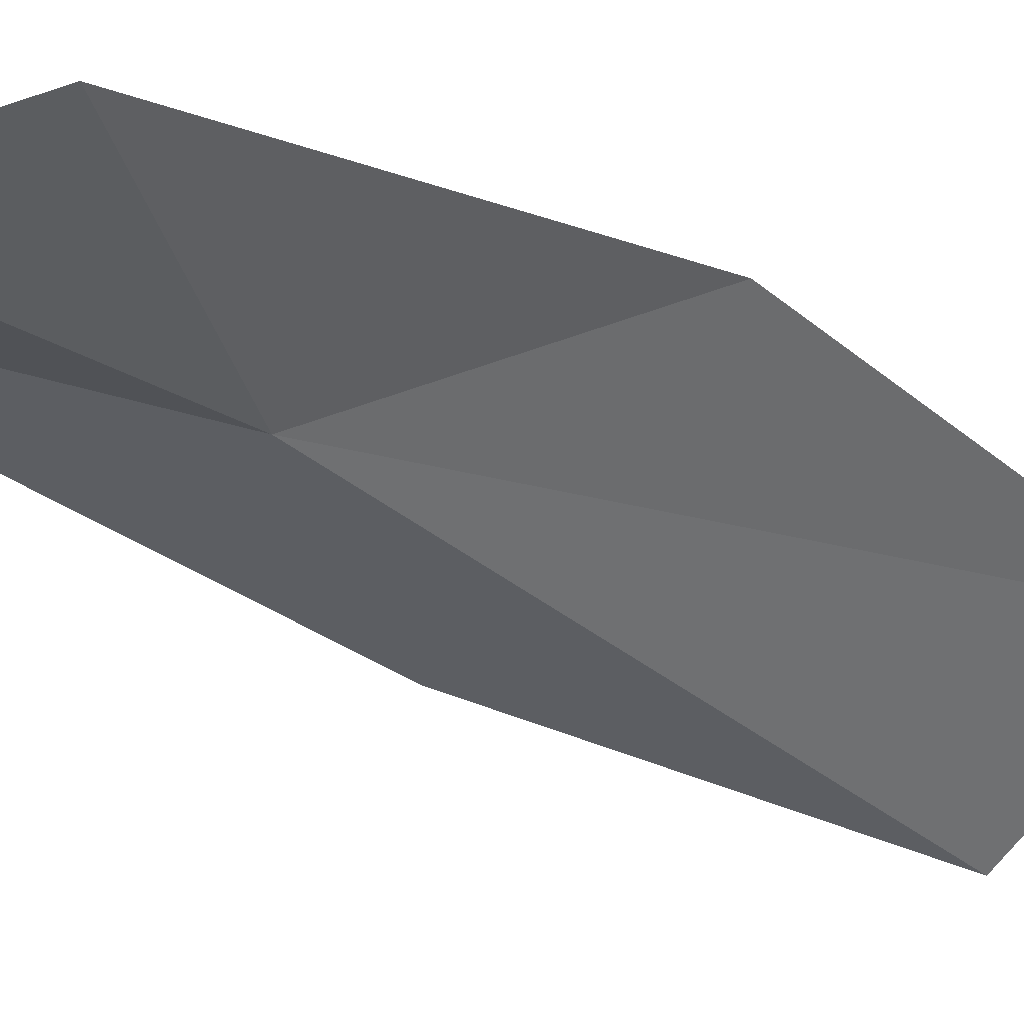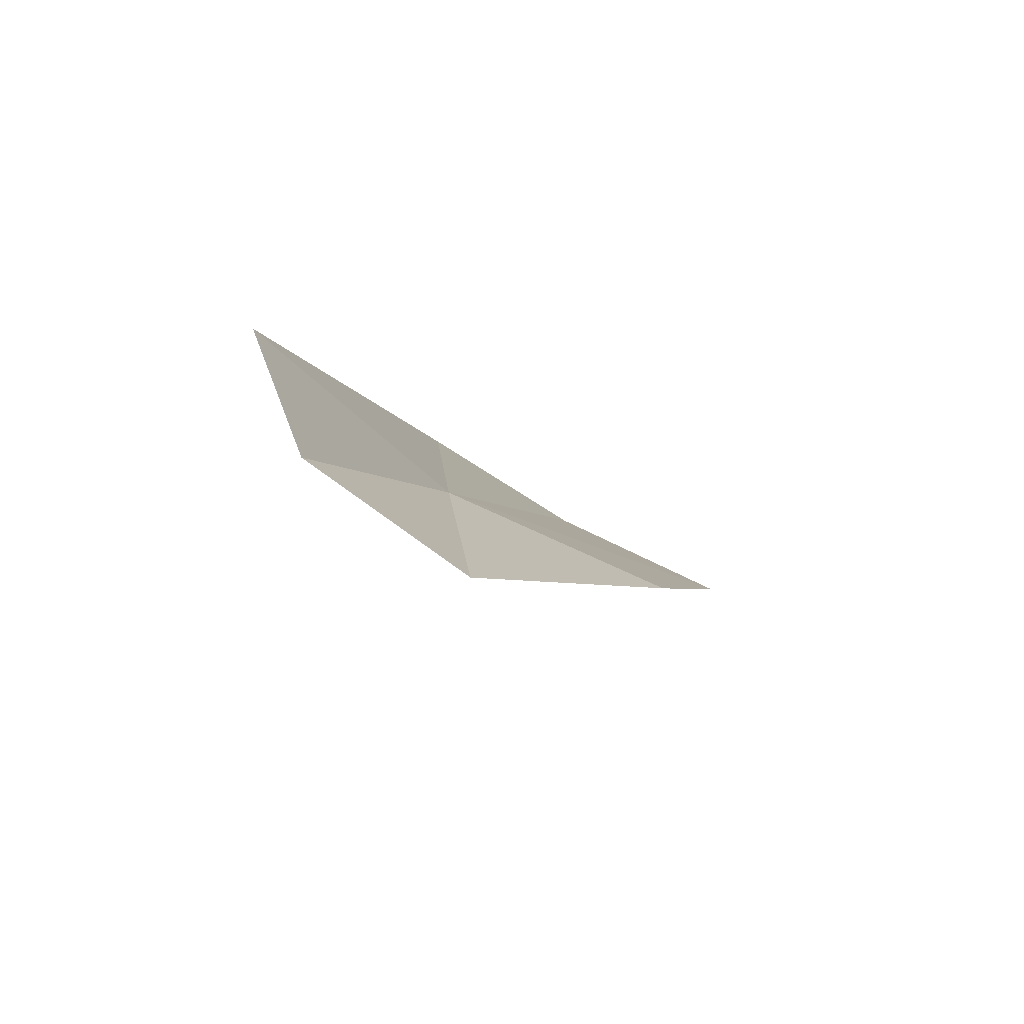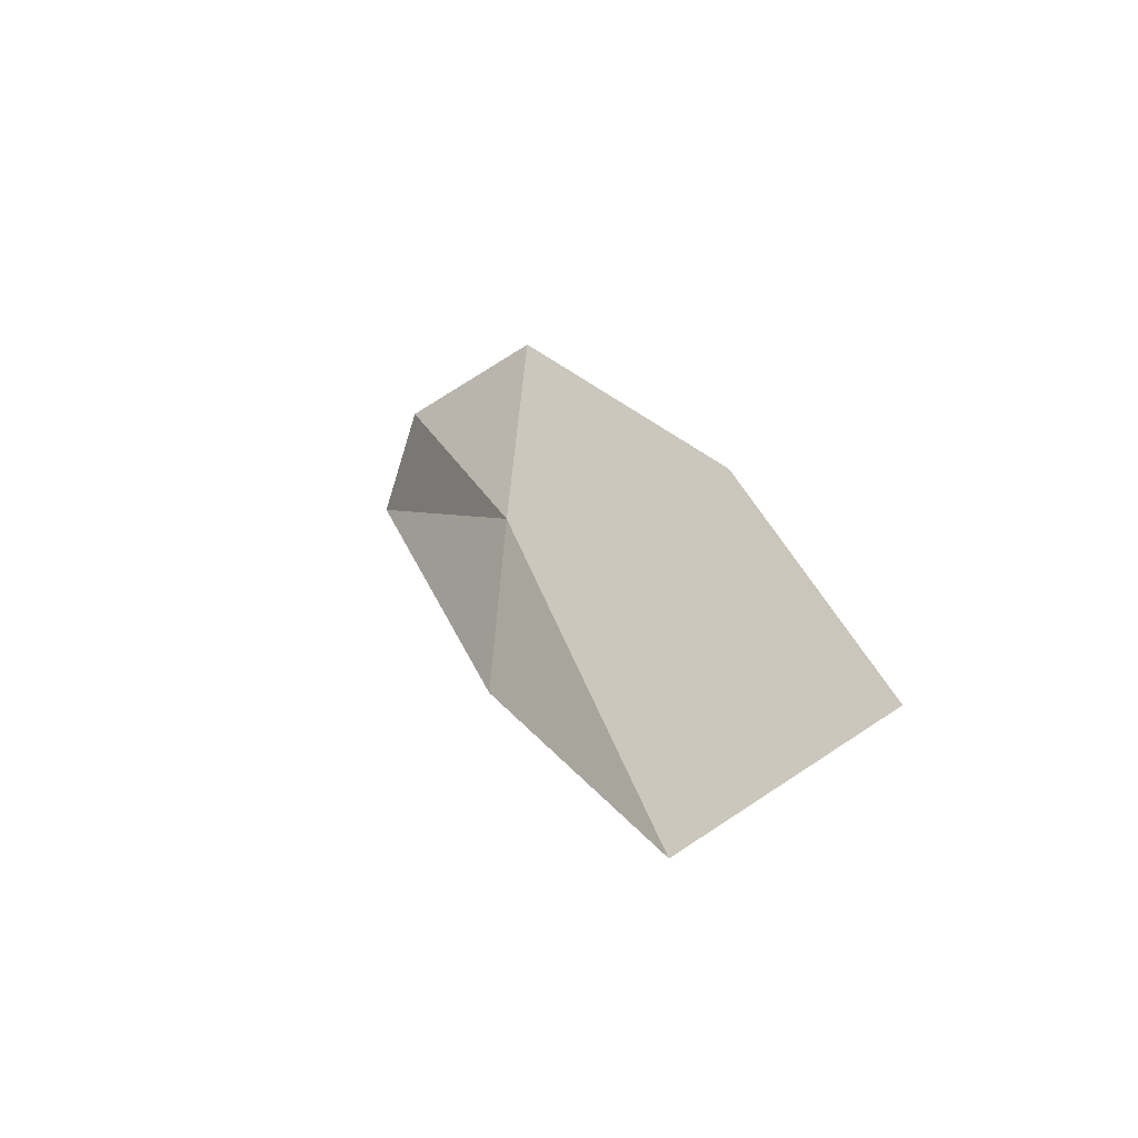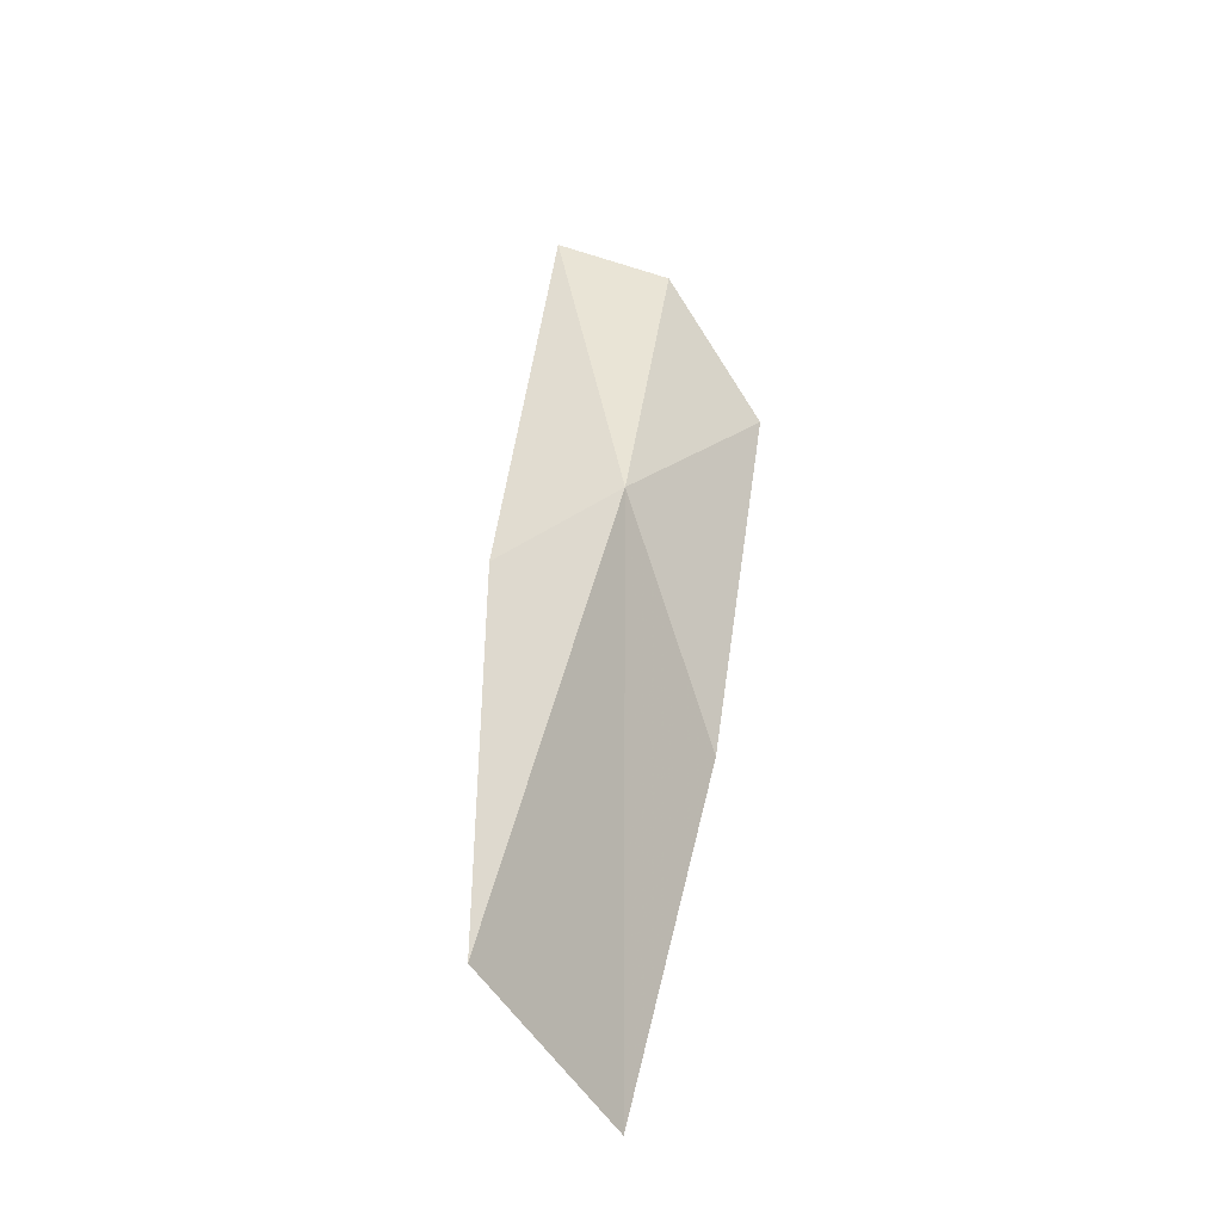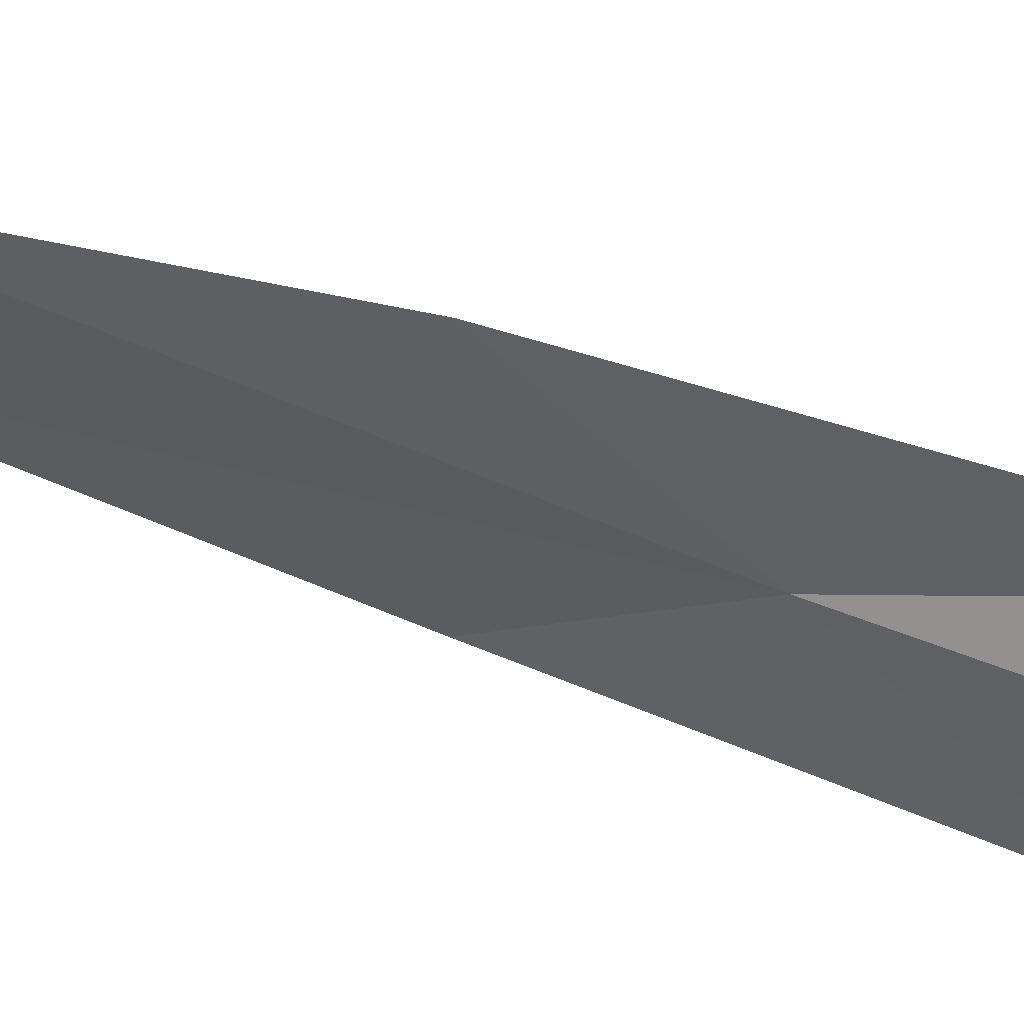
<metadata>
{"format":"obj","ext":"obj","renderer":"f3d","projection":"perspective","resolution":1024,"background":"white","views":[{"elev":-58.0,"azim":42.0,"up":"+Y"},{"elev":75.0,"azim":38.2,"up":"+Z"},{"elev":-74.4,"azim":42.2,"up":"+Z"},{"elev":-65.8,"azim":-47.5,"up":"+Z"},{"elev":-34.3,"azim":-104.8,"up":"+Y"}]}
</metadata>
<code>
v 62.67 16.59 37.71
v 62.4 16.03 39.23
v 63.2 16.13 38.86
v 63.74 17.01 37.05
v 63.82 17.67 34.93
v 62.79 17.49 34.76
v 61.89 16.33 39.25
v 62.23 16.98 36.69
f 1 3 2
f 1 4 3
f 1 5 4
f 1 6 5
f 1 2 7
f 1 7 8
f 1 8 6

</code>
